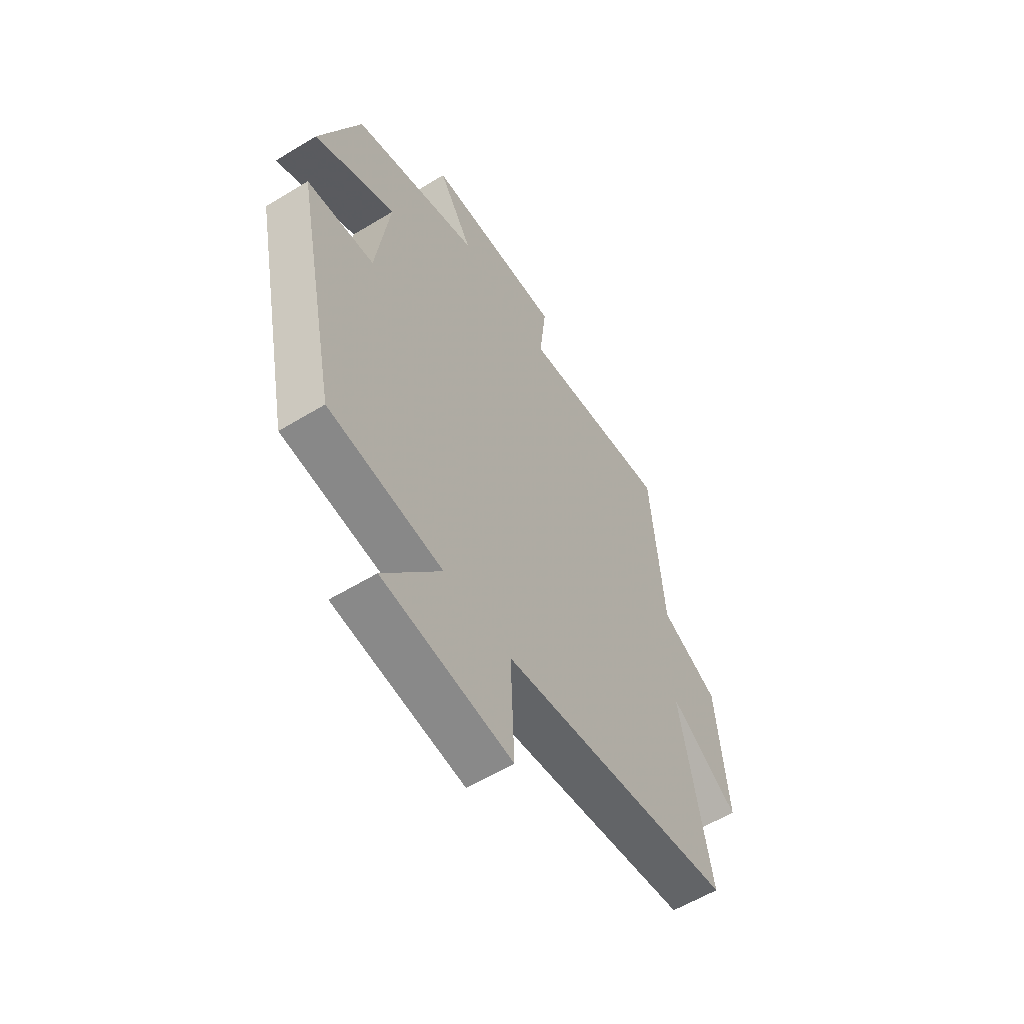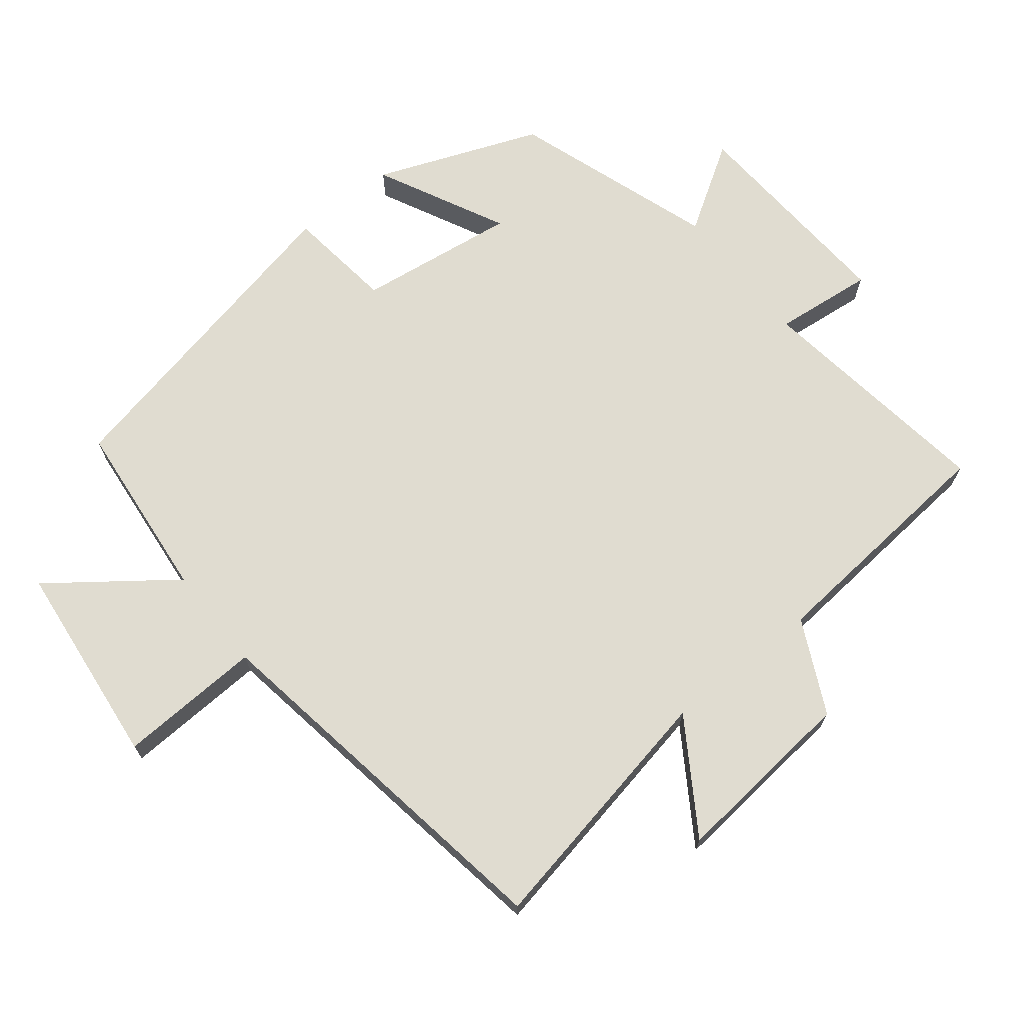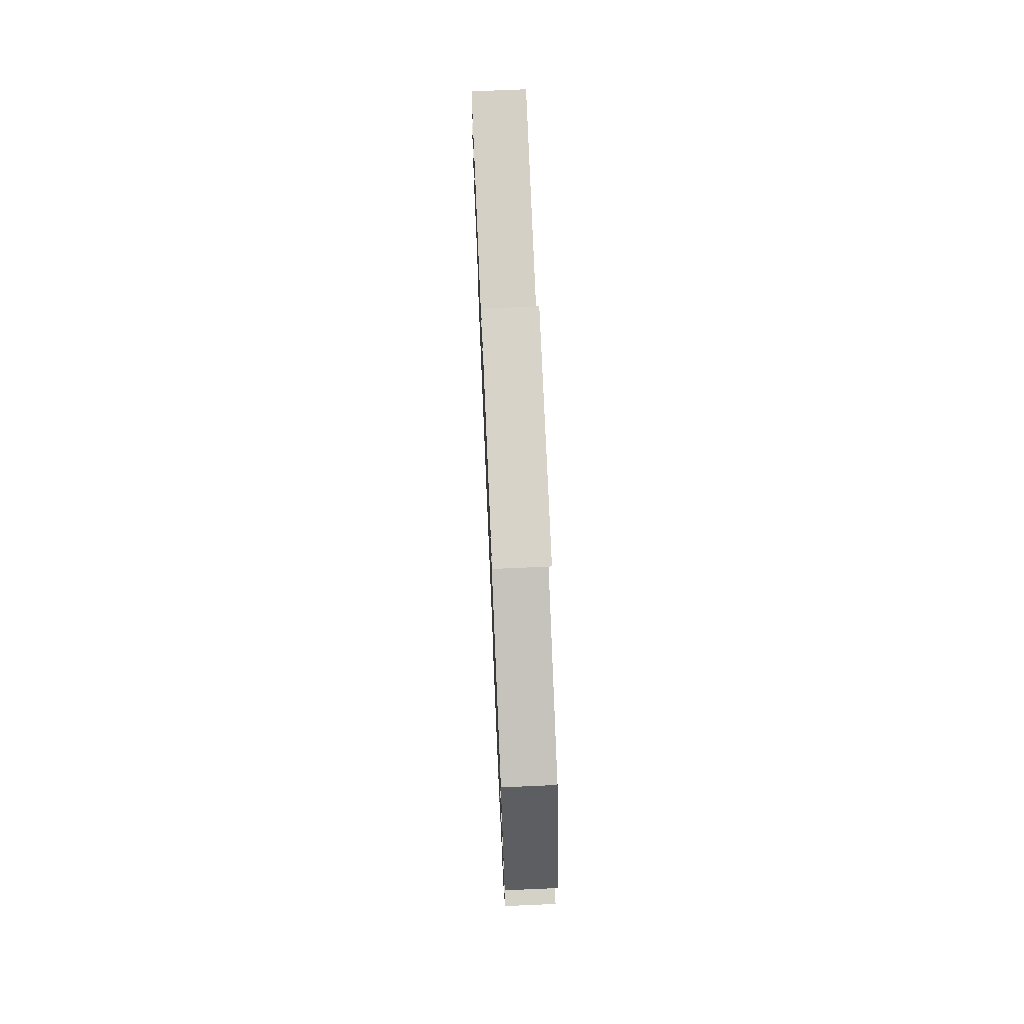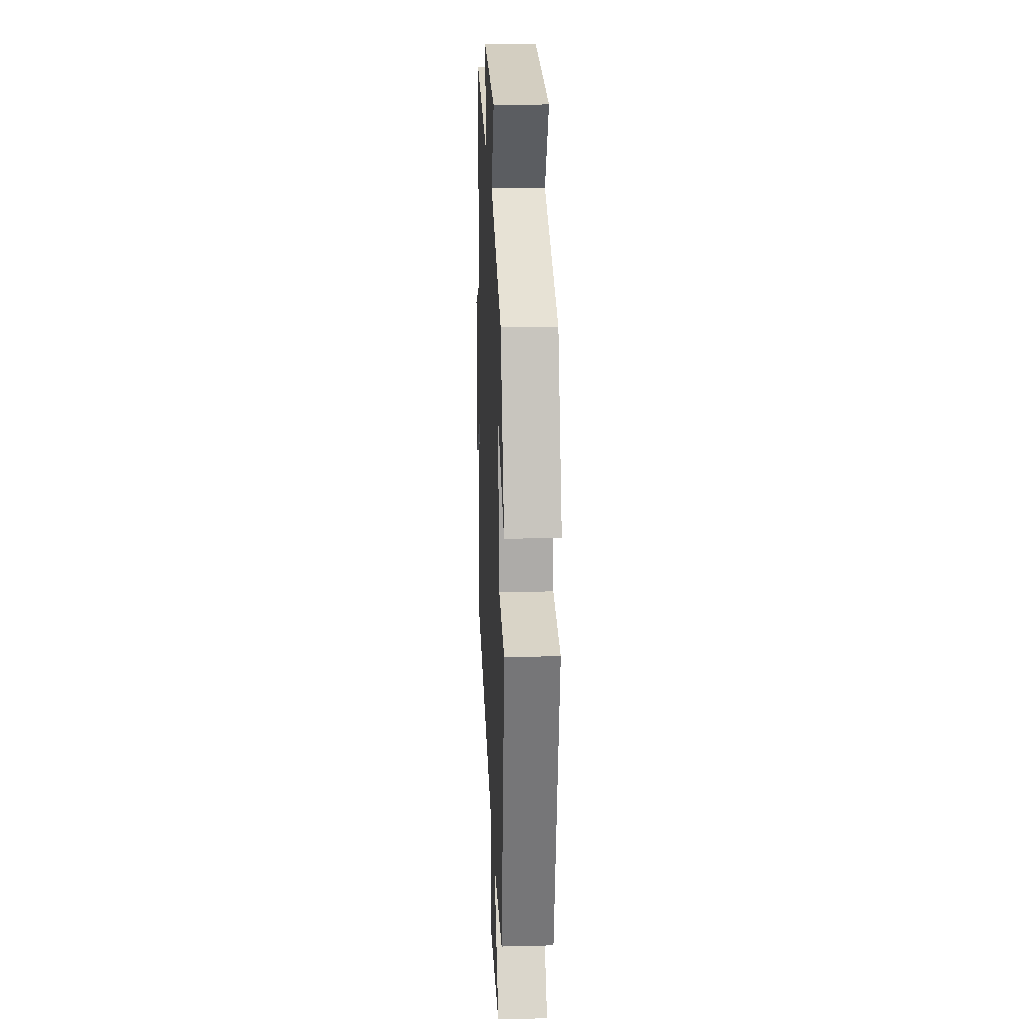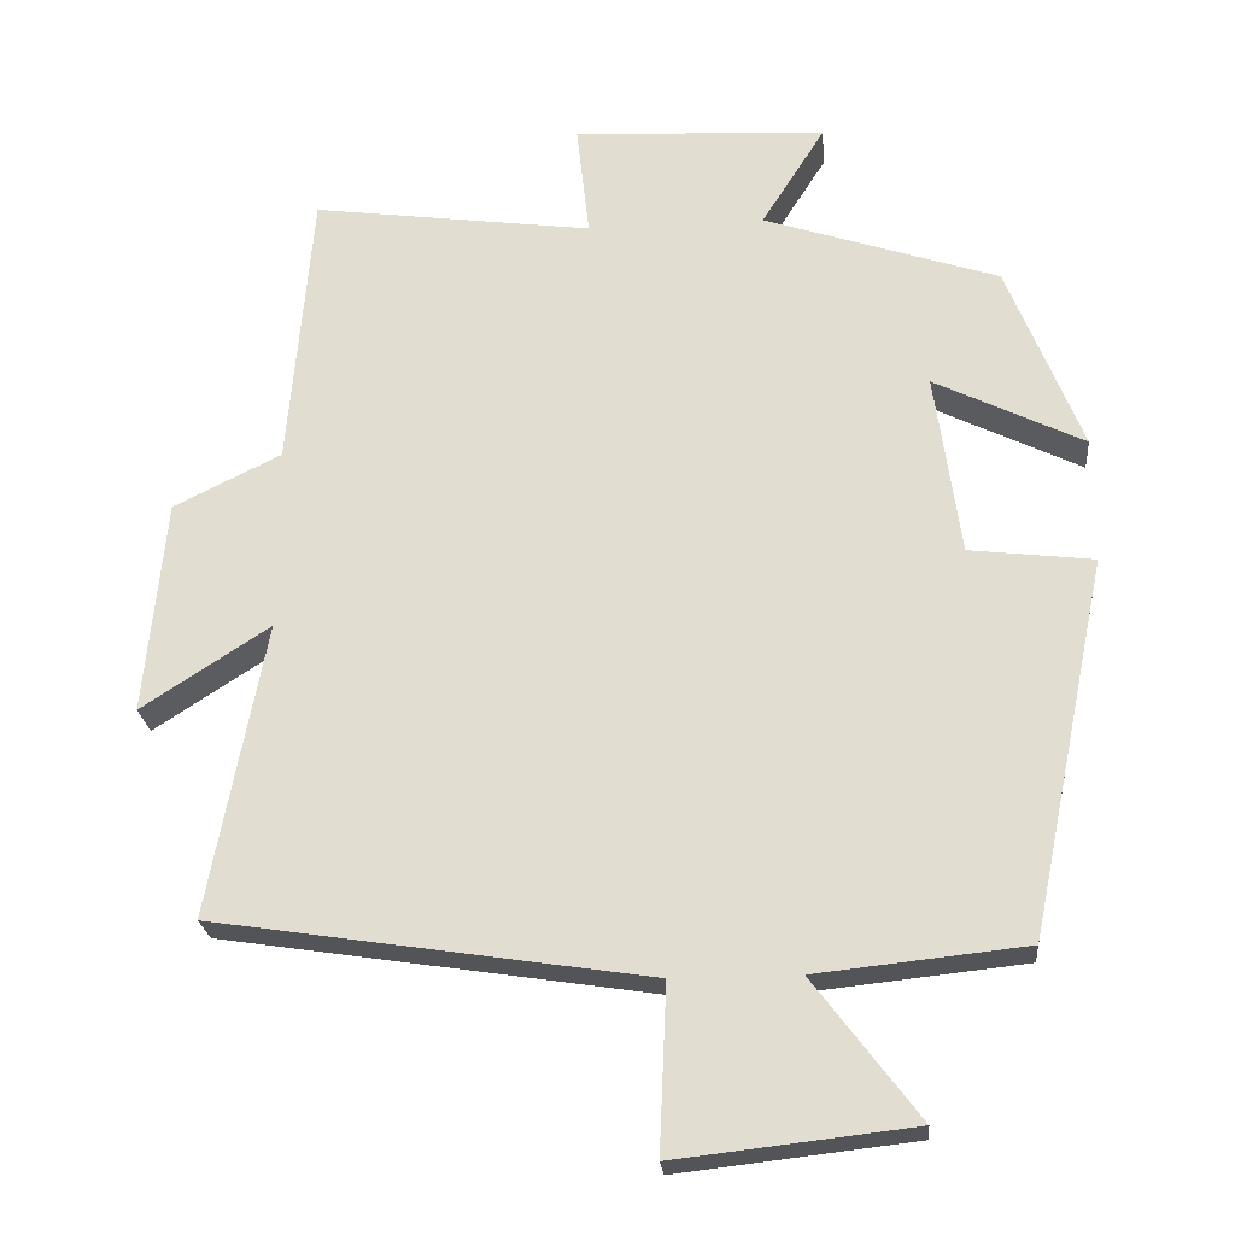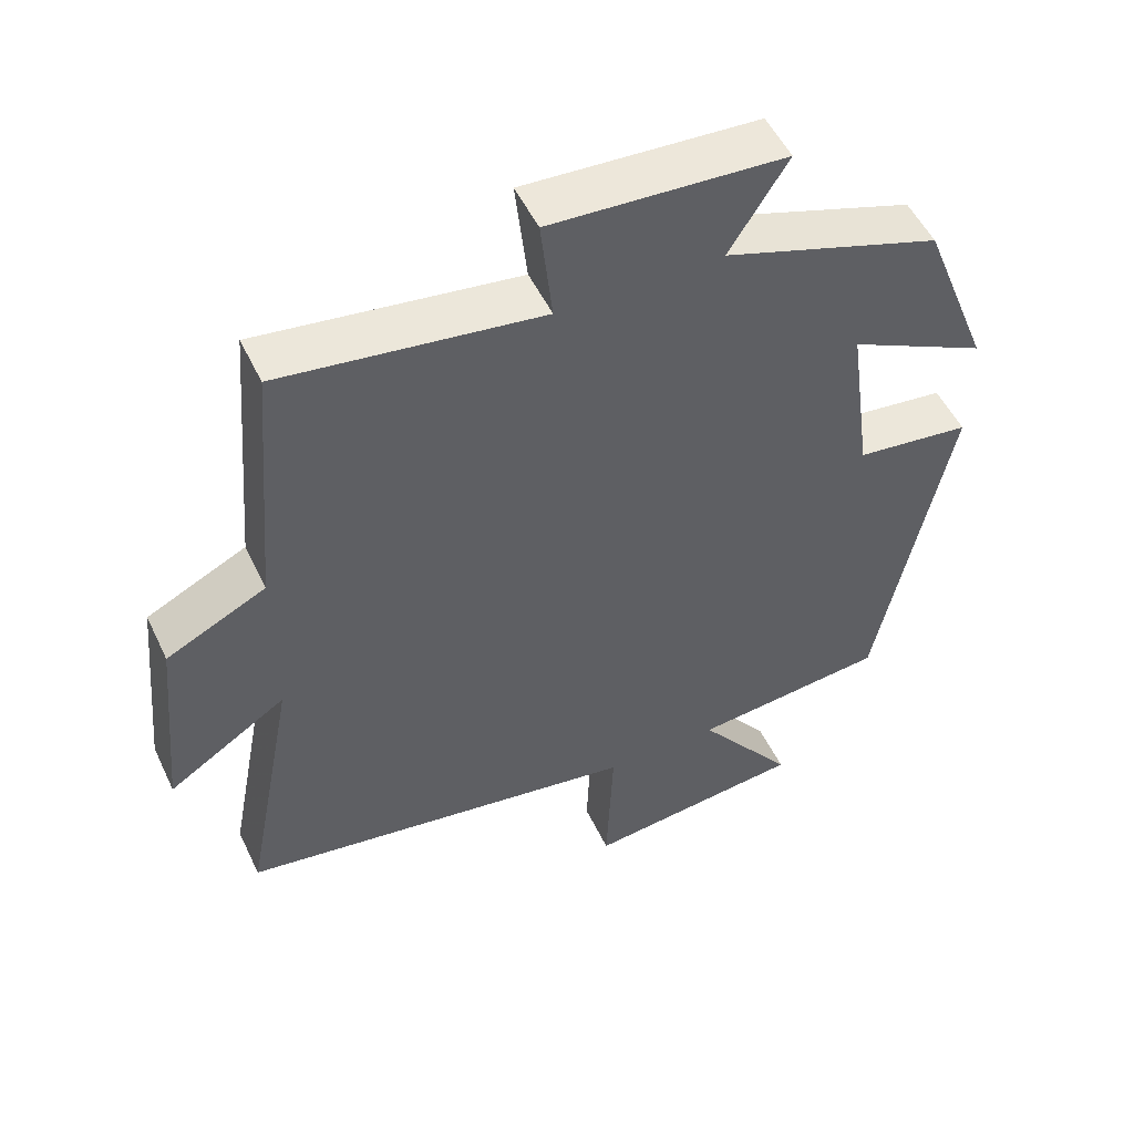
<metadata>
{"format":"obj","ext":"obj","renderer":"f3d","projection":"perspective","resolution":1024,"background":"white","views":[{"elev":-58.2,"azim":122.2,"up":"+Z"},{"elev":69.5,"azim":-128.7,"up":"+Y"},{"elev":73.0,"azim":87.5,"up":"+Z"},{"elev":21.6,"azim":87.5,"up":"+Z"},{"elev":-23.7,"azim":5.2,"up":"+Z"},{"elev":51.8,"azim":-25.0,"up":"+Z"}]}
</metadata>
<code>
v 0.406 0.07 0.401
v 0.5 0.07 0.163
v 0.311 0.07 0.256
v 0.343 0.07 0.024
v 0.5 0.07 0.005
v 0.401 0.07 -0.472
v 0.136 0.07 -0.5
v 0.269 0.07 -0.676
v -0.031 0.07 -0.71
v -0.022 0.07 -0.5
v -0.571 0.07 -0.415
v -0.5 0.07 -0.042
v -0.662 0.07 -0.147
v -0.636 0.07 0.125
v -0.5 0.07 0.192
v -0.47 0.07 0.548
v -0.115 0.07 0.5
v -0.131 0.07 0.645
v 0.189 0.07 0.627
v 0.109 0.07 0.5
v 0.406 0 0.401
v 0.5 0 0.163
v 0.311 0 0.256
v 0.343 0 0.024
v 0.5 0 0.005
v 0.401 0 -0.472
v 0.136 0 -0.5
v 0.269 0 -0.676
v -0.031 0 -0.71
v -0.022 0 -0.5
v -0.571 0 -0.415
v -0.5 0 -0.042
v -0.662 0 -0.147
v -0.636 0 0.125
v -0.5 0 0.192
v -0.47 0 0.548
v -0.115 0 0.5
v -0.131 0 0.645
v 0.189 0 0.627
v 0.109 0 0.5
f 17 18 19 20
f 17 20 1 2
f 15 16 17
f 12 13 14 15
f 12 15 17
f 10 11 12 17
f 7 8 9 10
f 4 5 6 7
f 3 4 7 10
f 17 2 3
f 3 10 17
f 40 39 38 37
f 22 21 40 37
f 37 36 35
f 35 34 33 32
f 37 35 32
f 37 32 31 30
f 30 29 28 27
f 27 26 25 24
f 30 27 24 23
f 23 22 37
f 37 30 23
f 1 21 22 2
f 2 22 23 3
f 3 23 24 4
f 4 24 25 5
f 5 25 26 6
f 6 26 27 7
f 7 27 28 8
f 8 28 29 9
f 9 29 30 10
f 10 30 31 11
f 11 31 32 12
f 12 32 33 13
f 13 33 34 14
f 14 34 35 15
f 15 35 36 16
f 16 36 37 17
f 17 37 38 18
f 18 38 39 19
f 19 39 40 20
f 20 40 21 1

</code>
